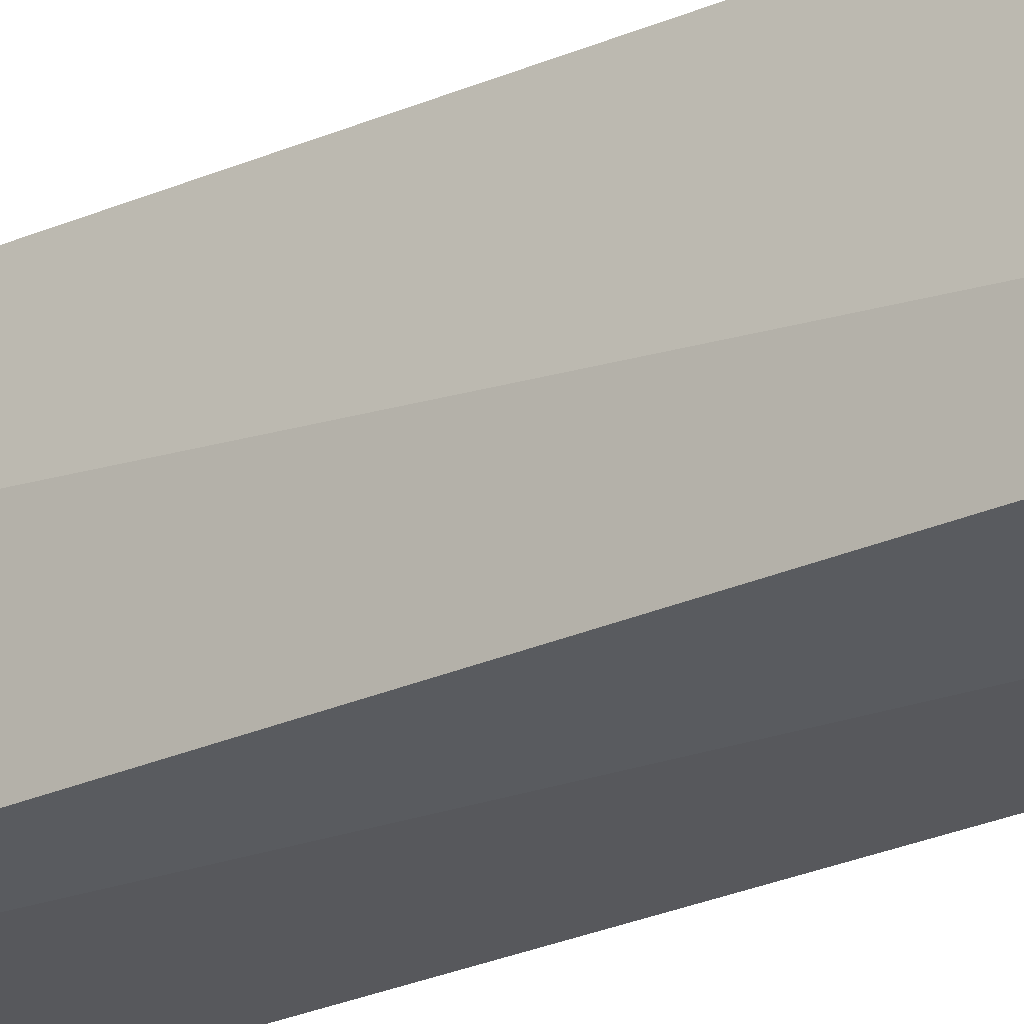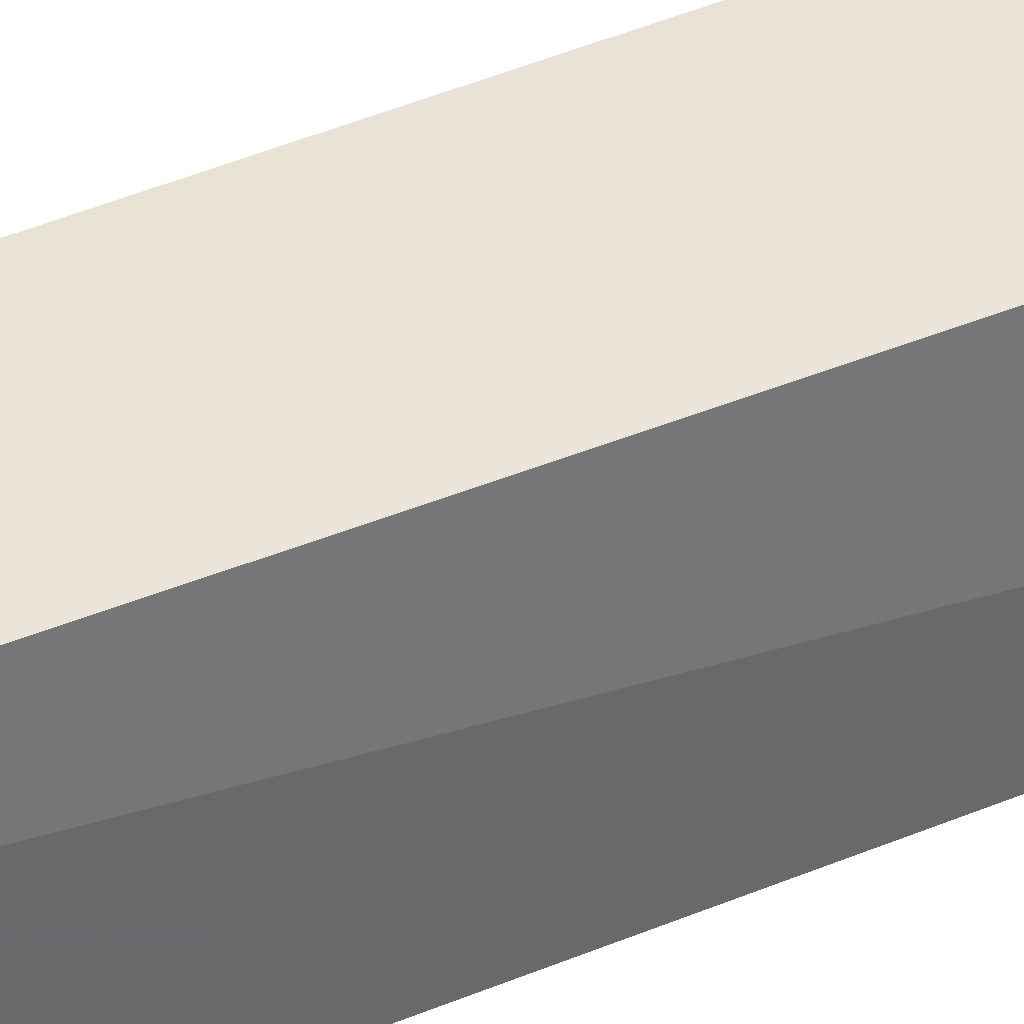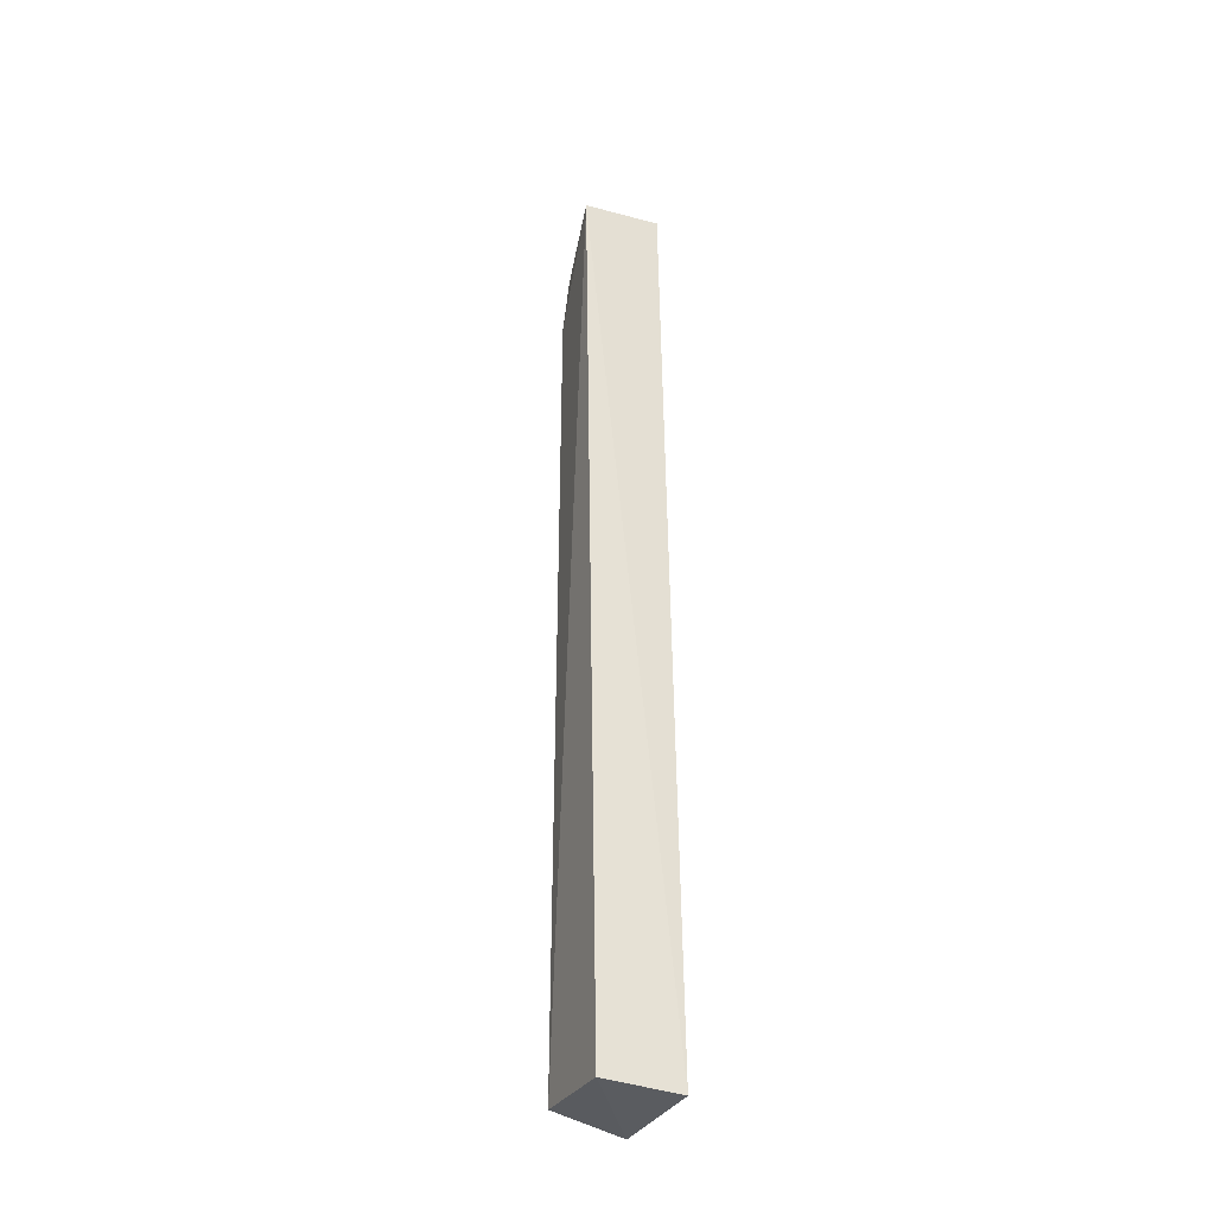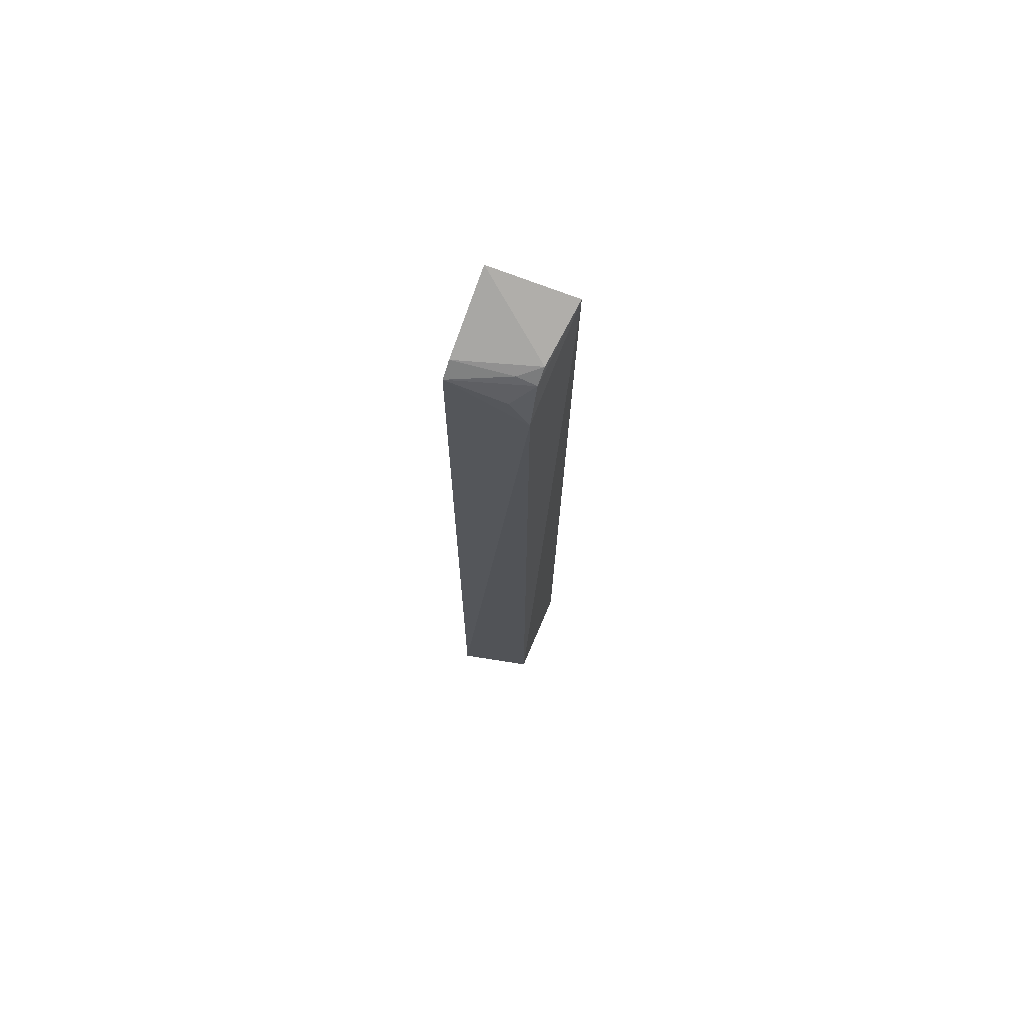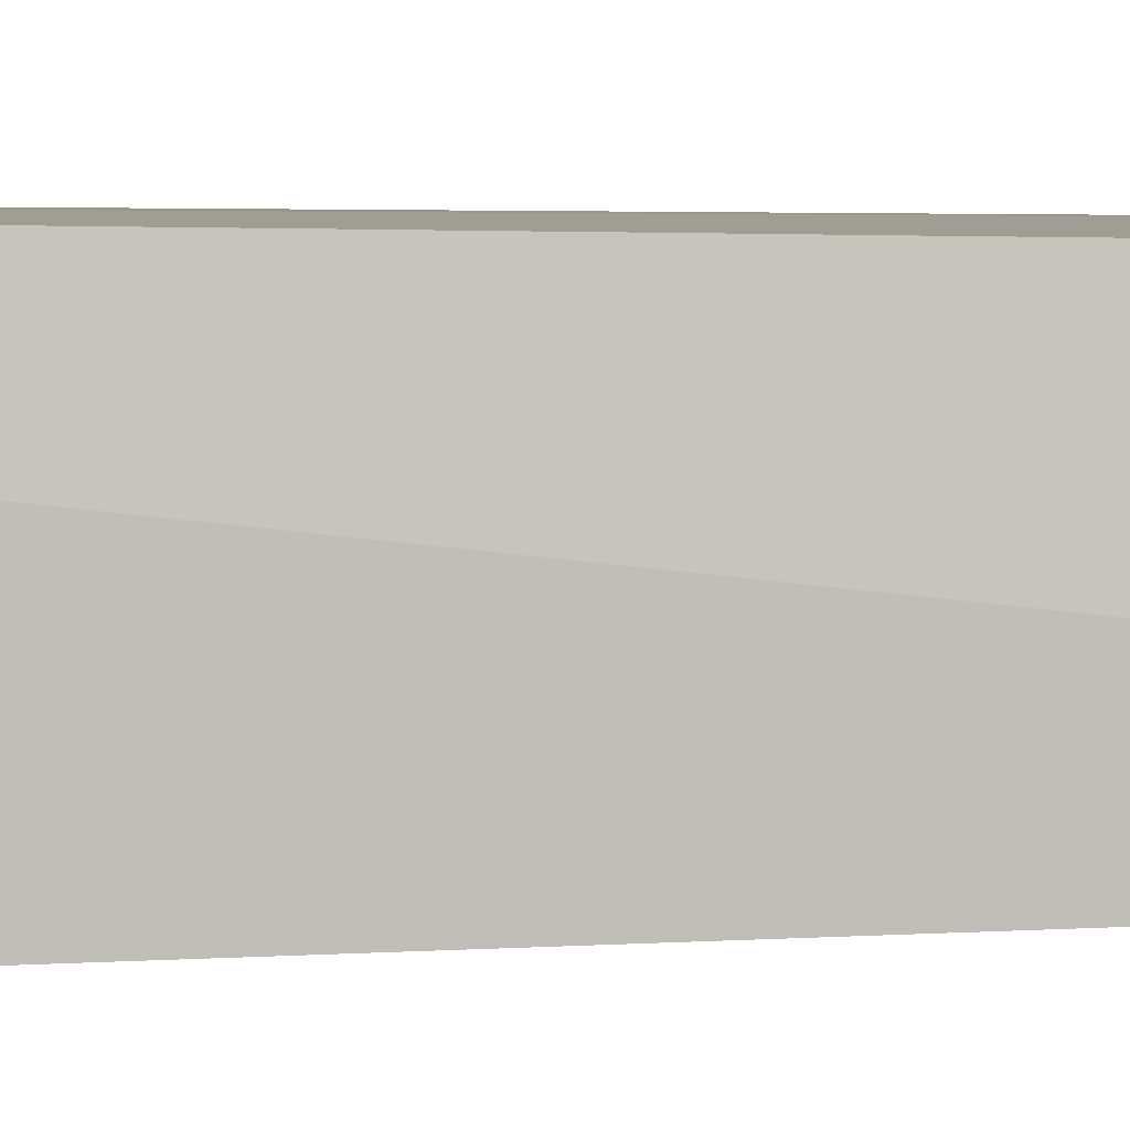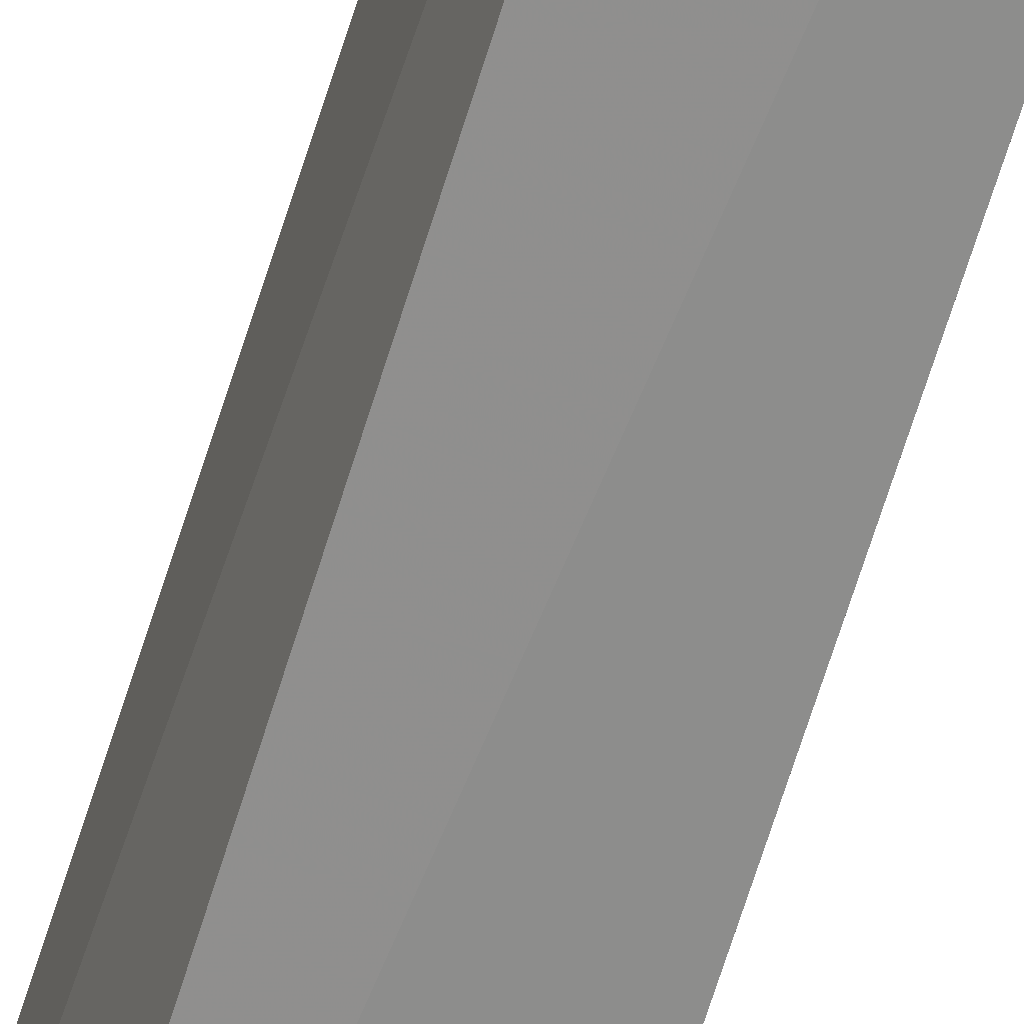
<metadata>
{"format":"obj","ext":"obj","renderer":"f3d","projection":"perspective","resolution":1024,"background":"white","views":[{"elev":-25.8,"azim":125.5,"up":"+Y"},{"elev":41.3,"azim":-117.5,"up":"+Y"},{"elev":-36.1,"azim":153.1,"up":"+Z"},{"elev":70.8,"azim":18.9,"up":"+Z"},{"elev":2.1,"azim":-111.4,"up":"+Y"},{"elev":-64.4,"azim":163.2,"up":"+Y"}]}
</metadata>
<code>
v 0.05795 -0.1808 0.1814
v 0.07358 -0.1825 -0.4919
v 0.08567 -0.116 0.2312
v 0.02047 -0.1196 0.245
v 0.01531 -0.1913 -0.4971
v 0.01746 -0.1084 -0.5
v 0.07547 -0.1593 0.209
v 0.0733 -0.1815 0.1572
v 0.0137 -0.1852 0.1985
v 0.07807 -0.1084 -0.5
v 0.07407 -0.1692 0.1981
v 0.01499 -0.1749 0.2095
v 0.05902 -0.1696 0.2036
f 6 4 3
f 7 3 4
f 8 5 2
f 8 2 3
f 9 6 5
f 9 4 6
f 9 8 1
f 9 5 8
f 10 6 3
f 10 3 2
f 10 2 5
f 10 5 6
f 11 1 8
f 11 9 1
f 11 8 3
f 11 3 7
f 12 7 4
f 12 4 9
f 13 11 7
f 13 9 11
f 13 12 9
f 13 7 12

</code>
